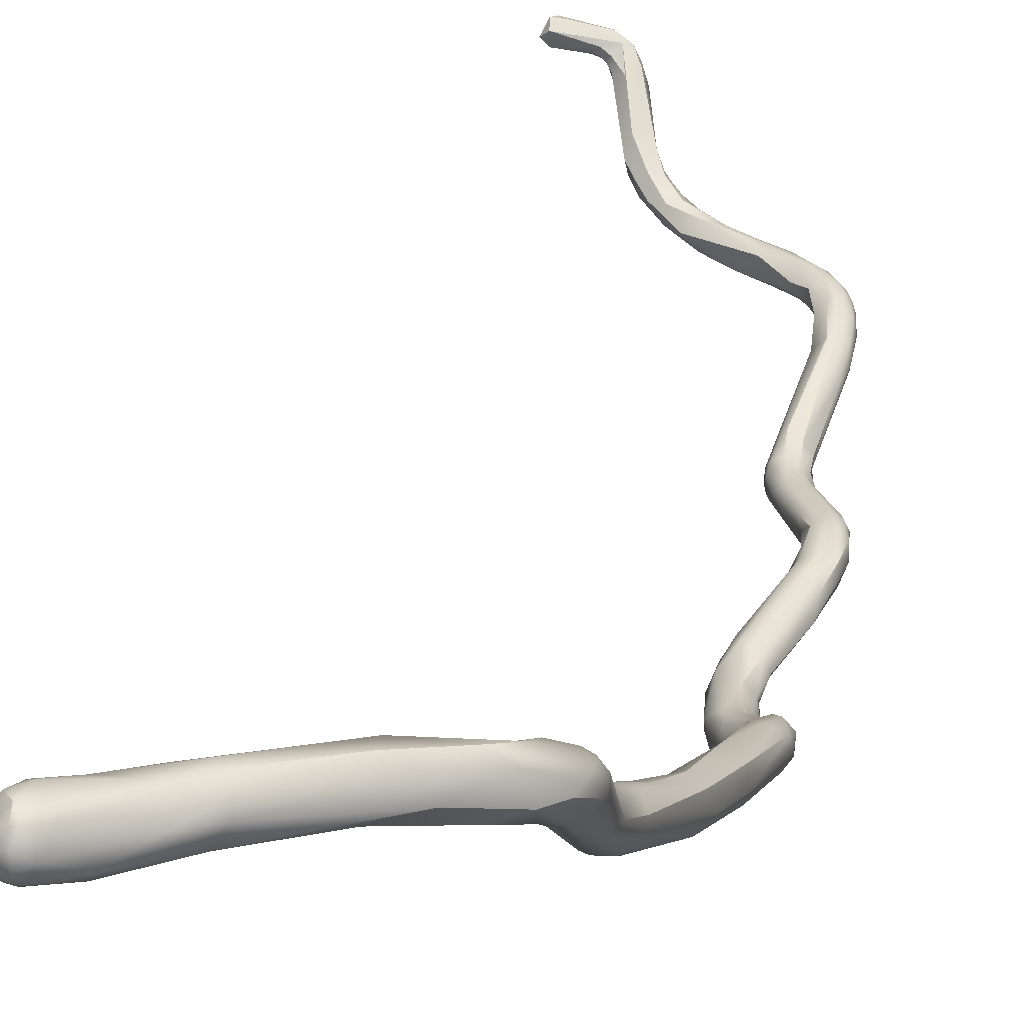
<metadata>
{"format":"obj","ext":"obj","renderer":"f3d","projection":"perspective","resolution":1024,"background":"white","views":[{"elev":16.3,"azim":2.9,"up":"+Y"}]}
</metadata>
<code>
v 53.73 -161.9 1227
v 53.68 -161.8 1227
v 53.93 -161.9 1227
v 53.87 -161.8 1227
v 54.12 -161.8 1227
v 53.37 -161.6 1227
v 53.36 -161.2 1226
v 53.31 -160.9 1227
v 53.51 -160.8 1226
v 53.6 -161.6 1226
v 53.82 -161.2 1226
v 53.68 -160.5 1227
v 53.97 -160.5 1226
v 54.13 -160.4 1227
v 53.44 -161.6 1227
v 53.3 -161.3 1227
v 53.47 -161.4 1227
v 53.41 -161 1227
v 53.49 -161.7 1227
v 53.68 -161.6 1227
v 53.68 -161.2 1228
v 53.89 -161.5 1228
v 53.89 -161.2 1228
v 53.86 -160.8 1227
v 53.88 -160.5 1227
v 54.09 -160.8 1227
v 54.32 -161.4 1228
v 54.36 -160.5 1227
v 55.04 -161.9 1225
v 54.67 -162.1 1226
v 54.9 -162 1227
v 55.75 -162.1 1225
v 55 -161.8 1227
v 55.41 -161.6 1225
v 55.57 -161.1 1225
v 55.96 -160.7 1225
v 54.75 -160.7 1226
v 54.84 -160.6 1226
v 55.64 -160.6 1226
v 54.57 -160.8 1227
v 56.19 -162 1225
v 56.72 -161.9 1225
v 56.56 -161.6 1224
v 56.85 -161 1224
v 56.72 -160.6 1225
v 56.72 -160.7 1225
v 56.01 -160.8 1226
v 56.16 -161.3 1226
v 56.99 -161.4 1226
v 57 -161 1225
v 58.61 -161.9 1224
v 58.88 -162 1224
v 58.77 -161.4 1223
v 59.71 -162 1223
v 60.45 -162.1 1223
v 60.54 -162.2 1223
v 60.68 -162.1 1223
v 59.21 -160.6 1224
v 59.61 -161.3 1223
v 59.83 -161.8 1223
v 60.48 -161.6 1222
v 60.67 -161.2 1222
v 59.12 -160.6 1224
v 59.96 -161 1224
v 60.13 -161.6 1224
v 59.83 -157.2 1183
v 60.12 -157.3 1182
v 60.08 -157.4 1183
v 60.36 -157.4 1182
v 60.08 -157 1182
v 60.08 -157 1183
v 60.08 -156.7 1183
v 60.28 -156.7 1182
v 60.53 -156.7 1183
v 62.21 -165.2 1215
v 62.06 -165 1217
v 62.3 -164.9 1215
v 61.6 -164.2 1217
v 61.68 -163.8 1217
v 62.11 -164.1 1216
v 62.27 -163.6 1217
v 61.46 -163.7 1218
v 61.53 -164.1 1218
v 62.29 -164.8 1218
v 61.88 -163.3 1218
v 61.08 -162.2 1222
v 61.43 -162.8 1221
v 61.45 -162.1 1221
v 61.7 -162.9 1221
v 62.1 -162.8 1222
v 61.44 -162.5 1222
v 61.62 -162.5 1222
v 61.62 -162 1223
v 62.17 -162 1223
v 62.26 -160.6 1185
v 62.29 -160.6 1184
v 61.86 -161.9 1220
v 61.19 -161.6 1222
v 61.64 -161.3 1222
v 62.24 -161.7 1221
v 60.77 -160.8 1223
v 61.4 -161.2 1223
v 61.46 -161 1223
v 61.83 -159.5 1184
v 62.28 -159.9 1184
v 62.05 -160.2 1184
v 62 -160.2 1184
v 61.91 -159.8 1184
v 62.15 -160.1 1185
v 62.08 -159.2 1184
v 61.28 -157.4 1182
v 61.68 -157.6 1182
v 61.85 -157.4 1182
v 62.06 -157.8 1182
v 61.04 -157.6 1182
v 61.1 -157.5 1182
v 61.05 -157.5 1183
v 61.28 -157.7 1182
v 61.41 -157.8 1183
v 61.27 -157.6 1183
v 61.28 -157.4 1183
v 61.6 -158.2 1183
v 61.48 -157.9 1182
v 61.49 -157.9 1183
v 61.56 -158 1183
v 61.48 -157.7 1182
v 61.54 -157.6 1183
v 61.67 -158.2 1183
v 61.6 -157 1182
v 61.88 -158 1182
v 61.88 -158 1183
v 61.81 -157.3 1183
v 62.06 -157.4 1182
v 62.28 -158.5 1183
v 62.44 -158.3 1183
v 62.26 -157.8 1182
v 62.27 -157.8 1183
v 61.07 -157 1182
v 64.09 -167.4 1203
v 63.92 -166.4 1210
v 63.95 -165.9 1210
v 63.04 -165.6 1213
v 63.25 -165.2 1213
v 63.48 -166.1 1213
v 64.01 -165.9 1213
v 62.73 -165.5 1216
v 62.74 -165.2 1217
v 63.29 -165 1216
v 63.88 -164.8 1213
v 62.88 -164.5 1215
v 63.11 -164.3 1216
v 63.29 -164.5 1215
v 62.53 -164 1216
v 62.88 -164 1217
v 63.27 -164.6 1216
v 62.65 -163.5 1217
v 62.69 -164.3 1218
v 62.89 -164.1 1218
v 62.5 -162.2 1222
v 62.48 -162 1220
v 62.73 -162.6 1221
v 62.72 -162.3 1220
v 62.71 -162.2 1221
v 62.49 -160.6 1184
v 62.48 -160.6 1185
v 62.7 -160.4 1184
v 62.88 -161.2 1185
v 62.92 -160.6 1185
v 63.1 -161 1185
v 63.07 -160.8 1184
v 63.09 -160.6 1184
v 63.28 -160.6 1185
v 63.31 -161 1185
v 63.27 -160.4 1185
v 63.29 -160.5 1185
v 63.52 -161.5 1185
v 63.71 -161 1185
v 63.69 -160.7 1185
v 63.28 -161.2 1186
v 63.71 -161.6 1186
v 63.9 -160.9 1186
v 62.54 -161.8 1221
v 62.44 -161.8 1222
v 62.48 -160 1185
v 62.65 -159.7 1184
v 62.85 -160 1184
v 62.66 -159.5 1184
v 62.87 -160.1 1184
v 62.99 -160.2 1184
v 62.86 -160 1185
v 64.31 -167.2 1201
v 64.37 -166.8 1201
v 64.31 -166.8 1201
v 64.71 -166.7 1200
v 64.75 -167.3 1200
v 65.15 -167.4 1201
v 65.44 -166.9 1201
v 64.1 -167.8 1202
v 64.11 -167.2 1201
v 64.29 -168 1202
v 64.29 -167.7 1202
v 64.49 -168.1 1203
v 64.5 -167.9 1202
v 64.69 -168 1202
v 64.89 -168 1203
v 64.88 -167 1203
v 64.88 -166.8 1202
v 65.2 -167.3 1202
v 65.08 -167.2 1203
v 65.16 -167.1 1202
v 64.25 -167.9 1203
v 64.48 -167.9 1204
v 64.43 -167.5 1204
v 64.5 -167 1203
v 64.5 -167.1 1204
v 64.68 -168.1 1204
v 64.89 -167.9 1204
v 64.87 -166.9 1203
v 65.08 -168 1204
v 65.27 -167.5 1203
v 65.1 -167.1 1203
v 65.42 -167.8 1204
v 65.28 -166.8 1204
v 64.75 -166.9 1205
v 64.87 -166.8 1205
v 65.08 -167.5 1206
v 65.46 -167.6 1205
v 64.78 -166.8 1207
v 64.7 -166.8 1207
v 65.08 -167 1207
v 65.37 -165.2 1193
v 65.31 -165.2 1194
v 65.37 -165.2 1194
v 65.53 -165.4 1194
v 64.73 -166.3 1200
v 64.8 -166.3 1201
v 65.29 -166.6 1201
v 65.08 -166.5 1205
v 65.46 -166.2 1206
v 64.64 -166.6 1207
v 64.71 -166.4 1207
v 65.05 -165.9 1207
v 65.27 -165.8 1207
v 64.48 -165.6 1209
v 64.9 -166.5 1210
v 65.02 -166.2 1210
v 64.98 -165.7 1210
v 64.07 -166.3 1212
v 64.25 -165.1 1213
v 64.49 -165.7 1213
v 65.3 -164.7 1193
v 65.39 -164.9 1193
v 65.29 -165 1193
v 65.36 -164.7 1193
v 65.64 -164.3 1192
v 65.26 -165 1193
v 65.29 -165 1194
v 65.48 -165 1194
v 65.31 -164.8 1194
v 65.42 -164.5 1193
v 64.32 -161.8 1186
v 64.52 -161.9 1186
v 64.53 -161.8 1186
v 65.48 -162.1 1187
v 65.46 -162.1 1187
v 65.57 -162 1188
v 64.54 -161.2 1186
v 64.33 -161 1186
v 64.43 -161.5 1186
v 65.13 -161.2 1186
v 65.11 -161.1 1187
v 65.28 -161.8 1186
v 65.32 -161.6 1186
v 65.08 -161.4 1187
v 65.74 -167.4 1205
v 65.76 -167 1205
v 65.92 -167 1205
v 65.89 -167 1206
v 65.64 -166.8 1207
v 65.69 -165.1 1193
v 65.88 -165.4 1193
v 66.1 -165 1193
v 65.68 -165.4 1193
v 65.91 -165.6 1194
v 66.11 -165.3 1193
v 66.38 -165.2 1194
v 65.94 -165.2 1196
v 66.05 -165.2 1196
v 66.07 -165.5 1196
v 66.43 -165.8 1196
v 66.81 -165.7 1196
v 67 -165.2 1196
v 67.04 -165.5 1196
v 67.1 -165.2 1196
v 65.79 -165.6 1198
v 66.06 -165.4 1197
v 66.01 -166.2 1198
v 66.1 -165.6 1197
v 66.03 -165.3 1198
v 66.28 -165.8 1197
v 66.43 -165.2 1198
v 66.56 -166.1 1197
v 66.84 -166 1198
v 66.86 -165.4 1198
v 67.08 -165.6 1197
v 67.06 -165.2 1197
v 65.85 -165.9 1200
v 66.32 -166.4 1199
v 66.42 -165.8 1199
v 66.8 -165.8 1198
v 65.67 -166.4 1205
v 65.65 -166.1 1206
v 65.93 -166.6 1206
v 65.79 -166.2 1207
v 65.88 -166.6 1207
v 66.67 -163.5 1190
v 65.76 -164 1193
v 66.32 -164.8 1193
v 66.11 -164.5 1192
v 66.11 -164.2 1193
v 66.28 -164.8 1193
v 66.36 -164.5 1193
v 65.7 -164.7 1194
v 65.7 -164.4 1193
v 65.89 -164.5 1194
v 66.09 -164.6 1194
v 66.1 -164.6 1195
v 66.08 -164.5 1193
v 66.4 -164.9 1194
v 66.31 -164.7 1194
v 66.01 -165 1196
v 66.67 -164.8 1196
v 66.93 -165 1196
v 67 -165 1196
v 66.25 -165 1197
v 66.44 -164.8 1197
v 66.86 -164.9 1197
v 66.02 -162.2 1188
v 66.19 -162.2 1188
v 66.07 -162 1187
v 66.24 -162.3 1188
v 66.39 -162.4 1188
v 66.46 -162.2 1188
v 66.67 -162.5 1188
v 66.85 -162 1188
v 67.05 -162.4 1189
v 66.36 -162.2 1189
v 66.67 -163 1190
v 66.66 -162.7 1189
v 66.87 -163 1190
v 66.88 -162.2 1190
v 67.06 -162.6 1189
v 67.24 -162.8 1190
v 67.26 -162.4 1189
v 67.18 -162.2 1189
v 67.23 -162.2 1190
v 67.17 -162 1189
v 67.23 -162 1189
v 66.38 -163.2 1190
v 66.28 -162.7 1190
v 66.66 -162.8 1191
v 66.64 -162.4 1190
v 66.93 -163.3 1191
v 67.01 -163.3 1190
v 67.16 -163.2 1190
v 67.17 -163 1191
v 67.15 -162.6 1190
v 66.08 -161.8 1187
v 65.82 -161.8 1188
v 65.84 -161.3 1187
v 66.12 -161.6 1187
v 66.04 -161.4 1188
v 66.43 -161.4 1188
v 66.8 -161.8 1188
v 66.7 -161.6 1188
v 66.23 -161.8 1189
v 66.66 -161.8 1189
v 66.65 -161.6 1189
v 66.87 -161.6 1189
v 67.07 -161.8 1189
v 66.88 -161.8 1189
v 67.08 -161.8 1189
v 67.32 -162.6 1190
v 67.27 -162.2 1189
v 67.3 -162.2 1189
v 53.88 -160.5 1227
v 56.56 -161.6 1224
v 56.85 -161 1224
v 58.88 -162 1224
v 60.68 -162.1 1223
v 59.61 -161.3 1223
v 60.67 -161.2 1222
v 59.12 -160.6 1224
v 60.13 -161.6 1224
v 59.83 -157.2 1183
v 59.83 -157.2 1183
v 59.83 -157.2 1183
v 60.08 -157.4 1183
v 60.08 -157 1182
v 60.08 -157 1182
v 60.08 -157 1183
v 60.08 -157 1183
v 60.08 -157 1183
v 60.08 -156.7 1183
v 60.08 -156.7 1183
v 60.08 -156.7 1183
v 60.28 -156.7 1182
v 60.53 -156.7 1183
v 61.08 -162.2 1222
v 61.62 -162 1223
v 62.17 -162 1223
v 61.64 -161.3 1222
v 60.77 -160.8 1223
v 61.83 -159.5 1184
v 61.91 -159.8 1184
v 62.15 -160.1 1185
v 62.08 -159.2 1184
v 61.28 -157.4 1182
v 61.85 -157.4 1182
v 62.06 -157.8 1182
v 61.04 -157.6 1182
v 61.1 -157.5 1182
v 61.28 -157.7 1182
v 61.41 -157.8 1183
v 61.41 -157.8 1183
v 61.27 -157.6 1183
v 61.28 -157.4 1183
v 61.56 -158 1183
v 61.54 -157.6 1183
v 61.54 -157.6 1183
v 61.6 -157 1182
v 61.88 -158 1183
v 61.81 -157.3 1183
v 61.81 -157.3 1183
v 62.06 -157.4 1182
v 62.06 -157.4 1182
v 62.26 -157.8 1182
v 62.27 -157.8 1183
v 61.07 -157 1182
v 61.07 -157 1182
v 63.88 -164.8 1213
v 62.88 -164 1217
v 63.27 -164.6 1216
v 62.5 -162.2 1222
v 62.48 -160.6 1185
v 62.88 -161.2 1185
v 62.92 -160.6 1185
v 63.07 -160.8 1184
v 63.31 -161 1185
v 63.29 -160.5 1185
v 63.52 -161.5 1185
v 63.71 -161 1185
v 63.28 -161.2 1186
v 63.71 -161.6 1186
v 63.9 -160.9 1186
v 62.48 -160 1185
v 62.66 -159.5 1184
v 62.86 -160 1185
v 65.44 -166.9 1201
v 64.88 -167 1203
v 64.88 -166.8 1202
v 64.25 -167.9 1203
v 64.48 -167.9 1204
v 64.75 -166.9 1205
v 65.08 -167.5 1206
v 65.08 -167.5 1206
v 65.08 -166.5 1205
v 64.71 -166.4 1207
v 65.05 -165.9 1207
v 64.48 -165.6 1209
v 64.98 -165.7 1210
v 64.25 -165.1 1213
v 64.43 -161.5 1186
v 65.08 -161.4 1187
v 66.07 -165.5 1196
v 66.43 -165.8 1196
v 66.06 -165.4 1197
v 66.86 -165.4 1198
v 66.32 -166.4 1199
v 65.76 -164 1193
v 66.32 -164.8 1193
v 66.11 -164.5 1192
v 66.11 -164.2 1193
v 66.28 -164.8 1193
v 66.36 -164.5 1193
v 66.25 -165 1197
v 66.36 -162.2 1189
v 66.36 -162.2 1189
v 66.36 -162.2 1189
v 66.66 -162.7 1189
v 66.66 -162.7 1189
v 66.38 -163.2 1190
v 66.64 -162.4 1190
v 65.82 -161.8 1188
v 66.23 -161.8 1189
g grp1
f 1 3 2
f 3 1 30
f 1 10 29
f 4 2 3
f 31 3 30
f 31 5 3
f 3 5 4
f 22 4 5
f 33 5 31
f 8 7 16
f 16 18 8
f 10 1 6
f 1 19 6
f 7 10 6
f 7 6 16
f 11 10 7
f 7 8 9
f 9 8 12
f 13 9 12
f 12 8 18
f 19 1 2
f 9 35 11
f 7 9 11
f 35 9 13
f 34 29 10
f 10 11 34
f 35 34 11
f 37 35 13
f 14 13 12
f 37 13 38
f 14 38 13
f 38 14 39
f 19 2 15
f 6 19 15
f 6 15 16
f 15 17 16
f 18 16 17
f 17 21 18
f 2 20 15
f 17 15 20
f 17 20 21
f 18 21 24
f 4 20 2
f 20 4 22
f 23 21 22
f 21 20 22
f 24 21 23
f 24 25 18
f 12 18 25
f 22 5 27
f 23 22 27
f 26 24 23
f 27 26 23
f 26 386 24
f 14 12 386
f 33 27 5
f 40 26 27
f 39 14 28
f 14 386 28
f 28 386 26
f 40 28 26
f 27 33 48
f 28 47 39
f 41 32 29
f 29 30 1
f 29 32 30
f 32 31 30
f 42 31 32
f 42 33 31
f 42 49 33
f 34 41 29
f 36 37 38
f 35 43 34
f 37 36 35
f 41 34 387
f 44 43 35
f 36 38 45
f 48 33 49
f 45 38 39
f 46 45 39
f 46 39 47
f 40 47 28
f 48 40 27
f 51 41 387
f 52 32 41
f 52 41 51
f 389 42 32
f 49 42 65
f 53 44 59
f 36 388 35
f 43 44 53
f 50 46 47
f 58 36 45
f 58 388 36
f 48 47 40
f 50 47 48
f 49 50 48
f 388 58 391
f 387 53 51
f 60 51 53
f 60 53 59
f 49 64 50
f 63 46 50
f 64 63 50
f 58 45 393
f 389 394 42
f 393 45 46
f 49 65 64
f 51 60 54
f 57 52 54
f 60 55 54
f 55 56 54
f 56 57 54
f 55 60 61
f 394 389 390
f 86 56 55
f 61 409 55
f 51 54 52
f 101 58 393
f 60 59 61
f 62 61 391
f 58 62 391
f 392 58 103
f 58 101 103
f 413 63 64
f 413 64 102
f 69 111 116
f 138 418 70
f 68 66 67
f 398 71 395
f 399 67 66
f 72 396 401
f 68 67 69
f 69 67 111
f 67 399 111
f 115 68 69
f 115 69 422
f 421 117 398
f 73 439 400
f 400 397 404
f 74 405 402
f 73 400 404
f 407 406 408
f 75 144 146
f 146 76 75
f 146 84 76
f 76 89 83
f 75 76 78
f 76 83 78
f 80 77 79
f 79 77 78
f 78 82 79
f 78 77 75
f 80 81 153
f 82 83 87
f 82 87 88
f 83 82 78
f 88 79 82
f 85 79 88
f 80 79 85
f 89 76 84
f 84 90 89
f 80 85 81
f 81 85 97
f 97 100 81
f 160 156 81
f 100 160 81
f 83 89 87
f 89 91 87
f 86 87 91
f 86 91 56
f 409 88 87
f 85 88 97
f 97 88 98
f 92 91 89
f 89 90 92
f 92 57 56
f 93 394 390
f 92 56 91
f 92 93 390
f 65 410 102
f 92 90 93
f 90 94 93
f 410 411 102
f 94 90 159
f 95 109 107
f 106 164 96
f 107 106 96
f 95 107 96
f 165 184 416
f 95 445 109
f 96 167 95
f 167 445 95
f 184 165 168
f 98 88 409
f 409 61 98
f 98 61 62
f 98 62 99
f 412 392 103
f 97 98 99
f 100 97 412
f 100 412 103
f 182 160 100
f 103 182 100
f 103 183 182
f 103 102 183
f 413 102 103
f 183 102 411
f 64 65 102
f 104 125 122
f 105 106 414
f 105 414 130
f 164 106 105
f 134 105 130
f 104 108 125
f 106 107 104
f 107 108 104
f 107 109 108
f 416 110 415
f 428 415 110
f 131 428 110
f 416 184 110
f 116 112 126
f 113 112 418
f 112 116 111
f 113 418 138
f 129 419 440
f 130 112 114
f 114 112 113
f 115 422 118
f 120 421 423
f 120 117 421
f 117 426 121
f 117 121 398
f 121 71 398
f 123 124 119
f 123 118 126
f 118 422 126
f 119 423 123
f 120 423 119
f 426 424 121
f 121 424 127
f 429 132 427
f 132 403 427
f 128 122 124
f 122 125 124
f 126 128 123
f 124 123 128
f 124 125 119
f 430 425 428
f 104 122 128
f 414 128 130
f 128 126 130
f 430 428 131
f 130 126 112
f 432 132 429
f 433 133 431
f 131 110 434
f 435 419 129
f 134 130 114
f 136 134 420
f 187 137 417
f 420 419 136
f 136 419 435
f 437 436 438
f 433 137 133
f 457 135 438
f 134 136 135
f 437 438 135
f 137 433 417
f 129 440 407
f 129 407 408
f 433 74 402
f 433 431 74
f 198 211 139
f 193 199 139
f 140 142 141
f 140 144 142
f 140 230 144
f 241 140 141
f 242 468 141
f 141 142 143
f 141 143 244
f 244 143 149
f 244 242 141
f 144 75 142
f 142 77 143
f 77 142 75
f 144 248 146
f 230 248 144
f 248 145 146
f 146 145 147
f 148 145 250
f 148 250 155
f 146 147 84
f 143 77 150
f 149 143 150
f 150 77 80
f 150 80 153
f 149 150 152
f 150 153 152
f 151 152 153
f 249 151 443
f 249 441 152
f 151 249 152
f 156 153 81
f 154 151 153
f 156 154 153
f 157 147 148
f 148 158 157
f 151 442 443
f 158 442 156
f 147 145 148
f 155 158 148
f 442 158 443
f 84 147 157
f 180 262 263
f 90 84 157
f 157 161 90
f 156 160 162
f 161 157 158
f 158 156 162
f 158 162 161
f 90 161 159
f 444 161 163
f 162 182 163
f 163 182 183
f 163 183 444
f 444 183 411
f 182 162 160
f 162 163 161
f 164 169 446
f 96 164 446
f 164 166 169
f 105 166 164
f 167 179 445
f 165 453 168
f 169 176 446
f 176 454 446
f 167 180 179
f 170 169 166
f 189 190 174
f 190 175 174
f 169 173 269
f 451 169 269
f 173 169 170
f 448 166 171
f 171 189 172
f 172 189 174
f 449 448 171
f 178 172 174
f 175 178 174
f 176 261 454
f 473 449 177
f 172 177 449
f 171 172 449
f 178 452 172
f 261 451 269
f 267 452 178
f 268 267 178
f 175 268 178
f 177 267 473
f 179 180 263
f 450 447 181
f 455 168 453
f 181 268 450
f 134 185 105
f 185 134 135
f 185 135 457
f 166 105 185
f 450 456 447
f 458 417 456
f 450 458 456
f 187 417 458
f 166 185 188
f 188 185 457
f 190 186 457
f 457 186 188
f 171 166 188
f 189 171 188
f 186 189 188
f 190 189 186
f 195 194 297
f 297 302 195
f 191 201 199
f 191 199 192
f 193 192 199
f 192 194 191
f 195 203 201
f 201 191 195
f 194 195 191
f 235 295 194
f 194 192 235
f 193 235 192
f 203 195 196
f 201 200 198
f 462 198 200
f 199 198 139
f 199 201 198
f 203 202 200
f 200 202 462
f 202 216 462
f 200 201 203
f 207 193 214
f 139 214 193
f 203 204 202
f 204 205 202
f 202 205 216
f 214 206 207
f 203 196 204
f 204 196 205
f 205 196 220
f 209 460 221
f 207 237 236
f 196 208 220
f 220 208 210
f 210 209 220
f 196 197 208
f 208 459 210
f 210 460 209
f 459 237 210
f 237 461 210
f 460 210 461
f 221 220 209
f 213 139 211
f 212 462 216
f 211 463 213
f 213 215 139
f 213 224 215
f 139 215 214
f 216 217 212
f 226 212 217
f 463 465 213
f 206 214 218
f 214 215 218
f 215 224 225
f 205 219 216
f 218 215 225
f 216 219 217
f 219 227 217
f 217 227 466
f 218 221 460
f 221 218 223
f 218 225 223
f 223 225 238
f 205 222 219
f 222 227 219
f 222 205 220
f 222 220 275
f 276 220 221
f 276 221 223
f 227 222 275
f 275 220 276
f 213 465 464
f 465 228 464
f 225 224 467
f 467 224 242
f 224 468 242
f 464 228 241
f 230 466 227
f 275 278 227
f 276 223 311
f 229 140 240
f 465 230 228
f 228 230 229
f 140 229 230
f 228 240 241
f 228 229 240
f 279 230 227
f 245 230 279
f 245 279 246
f 251 253 256
f 253 252 231
f 256 253 231
f 231 280 283
f 234 231 283
f 280 231 252
f 234 232 231
f 232 234 233
f 232 256 231
f 256 232 257
f 232 233 257
f 233 258 257
f 234 290 289
f 233 234 289
f 233 475 258
f 475 287 258
f 258 287 331
f 235 299 295
f 193 236 235
f 193 207 236
f 299 235 236
f 469 239 238
f 238 239 223
f 223 239 311
f 312 311 239
f 312 239 469
f 469 470 243
f 469 243 312
f 241 240 140
f 243 470 247
f 314 471 246
f 247 314 243
f 314 246 315
f 441 247 470
f 246 471 250
f 245 248 230
f 247 441 249
f 246 250 245
f 471 472 250
f 248 245 145
f 245 250 145
f 250 472 155
f 253 251 254
f 360 254 251
f 251 256 259
f 255 252 254
f 254 252 253
f 255 254 360
f 260 360 251
f 259 260 251
f 280 252 255
f 255 319 280
f 360 260 317
f 260 324 317
f 257 259 256
f 257 258 259
f 258 323 259
f 331 323 258
f 260 259 323
f 260 323 324
f 261 262 454
f 269 272 261
f 263 262 265
f 261 272 264
f 261 264 262
f 262 264 265
f 266 263 265
f 264 272 340
f 272 368 340
f 266 369 263
f 265 338 266
f 264 341 265
f 341 338 265
f 271 268 181
f 179 263 274
f 453 474 455
f 267 268 270
f 270 268 271
f 272 473 273
f 455 474 271
f 473 267 273
f 370 270 271
f 267 270 370
f 273 368 272
f 371 267 370
f 274 263 369
f 372 271 474
f 494 372 474
f 195 302 196
f 196 303 308
f 197 196 308
f 275 276 277
f 275 277 278
f 276 313 277
f 277 313 278
f 279 227 278
f 278 315 279
f 246 279 315
f 278 313 315
f 280 482 282
f 282 281 280
f 281 283 280
f 282 285 281
f 282 318 285
f 285 318 286
f 281 284 283
f 283 284 234
f 290 234 284
f 284 291 476
f 281 285 284
f 285 291 284
f 285 286 291
f 475 288 287
f 288 331 287
f 289 300 298
f 288 475 298
f 288 335 331
f 300 289 290
f 293 291 286
f 292 286 329
f 292 293 286
f 293 292 294
f 294 292 333
f 334 294 333
f 297 194 295
f 298 300 297
f 297 295 298
f 288 298 296
f 298 295 296
f 477 295 299
f 297 300 302
f 477 335 288
f 299 335 477
f 302 303 196
f 300 290 302
f 302 476 291
f 302 291 303
f 308 303 310
f 303 305 310
f 305 304 310
f 306 337 478
f 337 301 478
f 303 291 293
f 305 303 293
f 293 294 305
f 305 294 306
f 305 306 304
f 306 294 334
f 237 307 236
f 301 299 236
f 307 301 236
f 459 309 237
f 309 301 307
f 309 307 237
f 479 309 459
f 309 479 310
f 310 304 309
f 478 301 309
f 313 276 311
f 313 311 312
f 312 314 313
f 243 314 312
f 315 313 314
f 364 482 316
f 316 319 359
f 364 316 350
f 320 322 363
f 485 481 363
f 325 328 324
f 324 328 483
f 324 483 480
f 321 286 481
f 482 364 282
f 322 328 484
f 328 322 320
f 282 364 318
f 485 321 481
f 323 331 336
f 323 325 324
f 326 325 327
f 325 323 327
f 323 336 327
f 328 325 326
f 321 329 286
f 484 328 329
f 329 328 326
f 329 326 330
f 326 327 330
f 331 486 336
f 327 336 332
f 327 332 330
f 332 336 337
f 333 329 330
f 333 292 329
f 332 333 330
f 334 333 332
f 337 334 332
f 299 336 486
f 336 299 301
f 336 301 337
f 306 334 337
f 340 343 264
f 343 341 264
f 266 338 369
f 338 339 369
f 369 339 376
f 341 342 338
f 339 338 342
f 343 340 345
f 368 345 340
f 343 344 341
f 341 344 342
f 345 368 374
f 344 349 342
f 343 346 344
f 343 345 346
f 346 352 344
f 344 352 349
f 345 374 357
f 357 374 382
f 346 345 355
f 357 355 345
f 377 495 347
f 487 376 339
f 342 490 339
f 339 490 488
f 491 492 489
f 492 360 489
f 360 377 347
f 348 359 349
f 377 360 362
f 348 350 316
f 348 349 350
f 352 350 349
f 381 377 351
f 377 493 351
f 350 352 364
f 351 367 356
f 381 356 380
f 351 356 381
f 353 364 352
f 364 353 365
f 365 353 383
f 354 353 352
f 354 352 346
f 346 355 354
f 354 355 384
f 385 354 384
f 354 385 383
f 355 357 384
f 384 357 358
f 384 358 385
f 357 382 358
f 358 382 380
f 356 358 380
f 255 359 319
f 255 360 492
f 360 317 362
f 316 359 348
f 361 493 480
f 483 361 480
f 363 361 320
f 493 361 351
f 367 361 363
f 361 367 351
f 364 365 318
f 365 383 366
f 365 366 481
f 363 481 366
f 383 367 366
f 366 367 363
f 273 371 368
f 371 273 267
f 494 495 372
f 370 271 373
f 271 372 373
f 378 372 495
f 371 370 375
f 375 370 373
f 368 371 374
f 371 375 374
f 373 372 378
f 378 379 373
f 375 382 374
f 382 375 379
f 375 373 379
f 378 495 377
f 379 378 381
f 381 378 377
f 381 380 379
f 380 382 379
f 353 354 383
f 383 356 367
f 383 385 356
f 358 356 385

</code>
